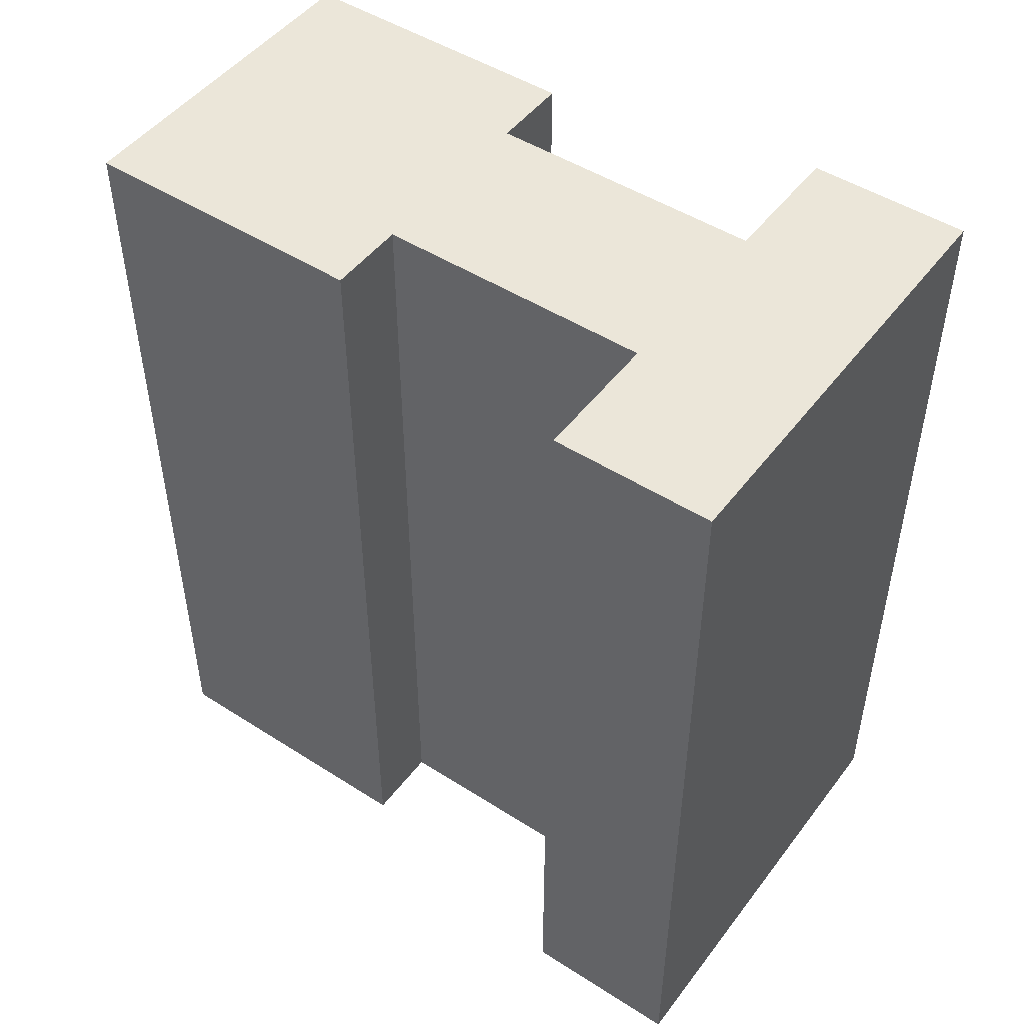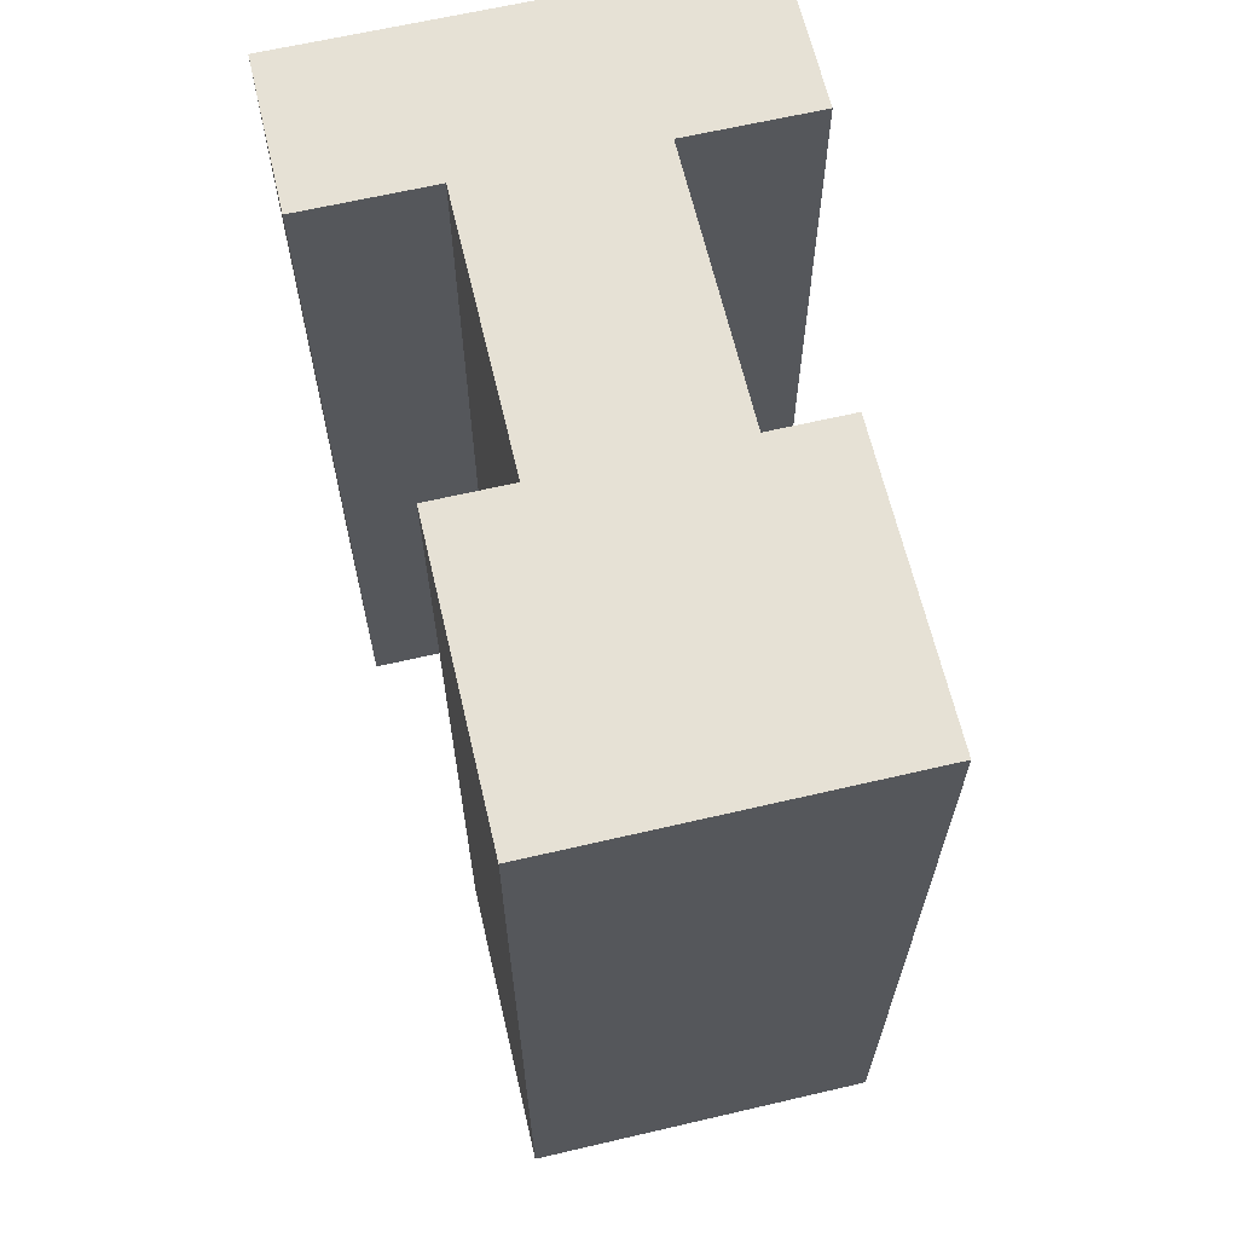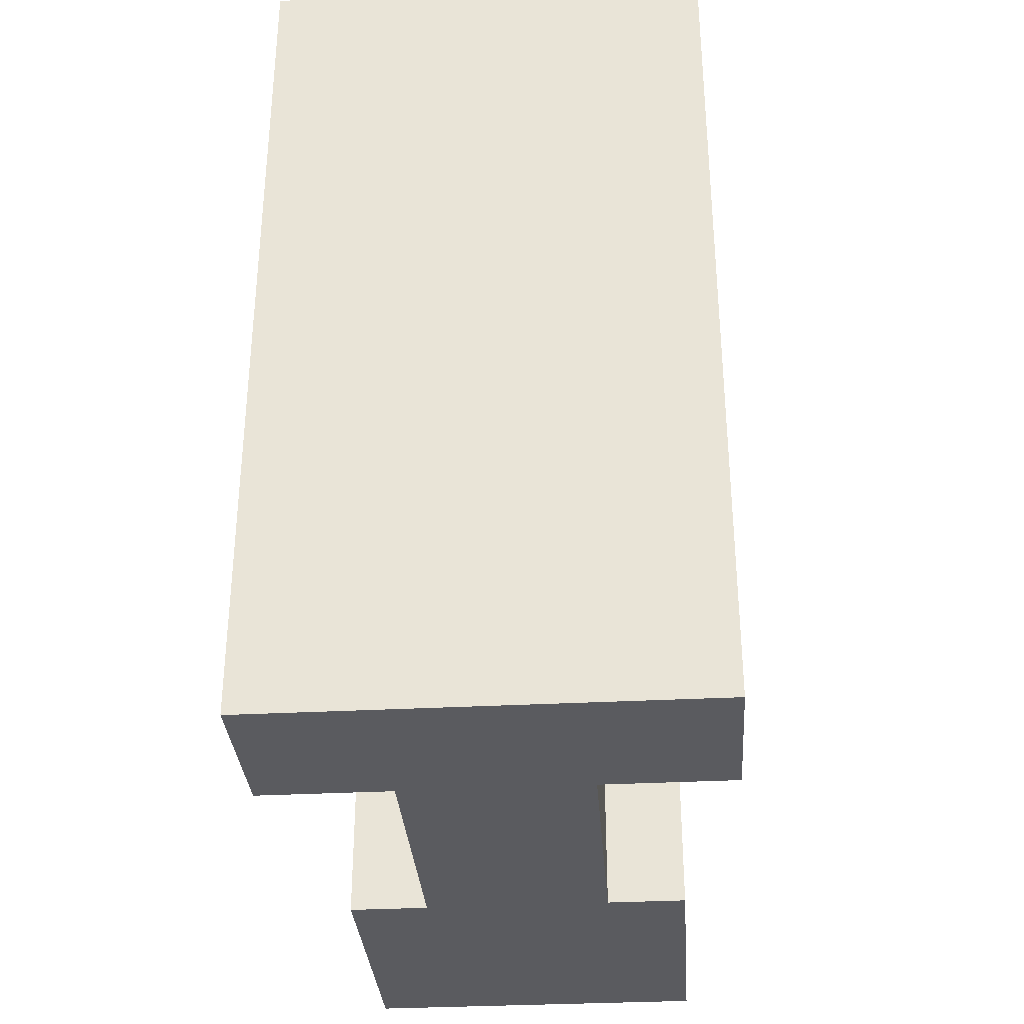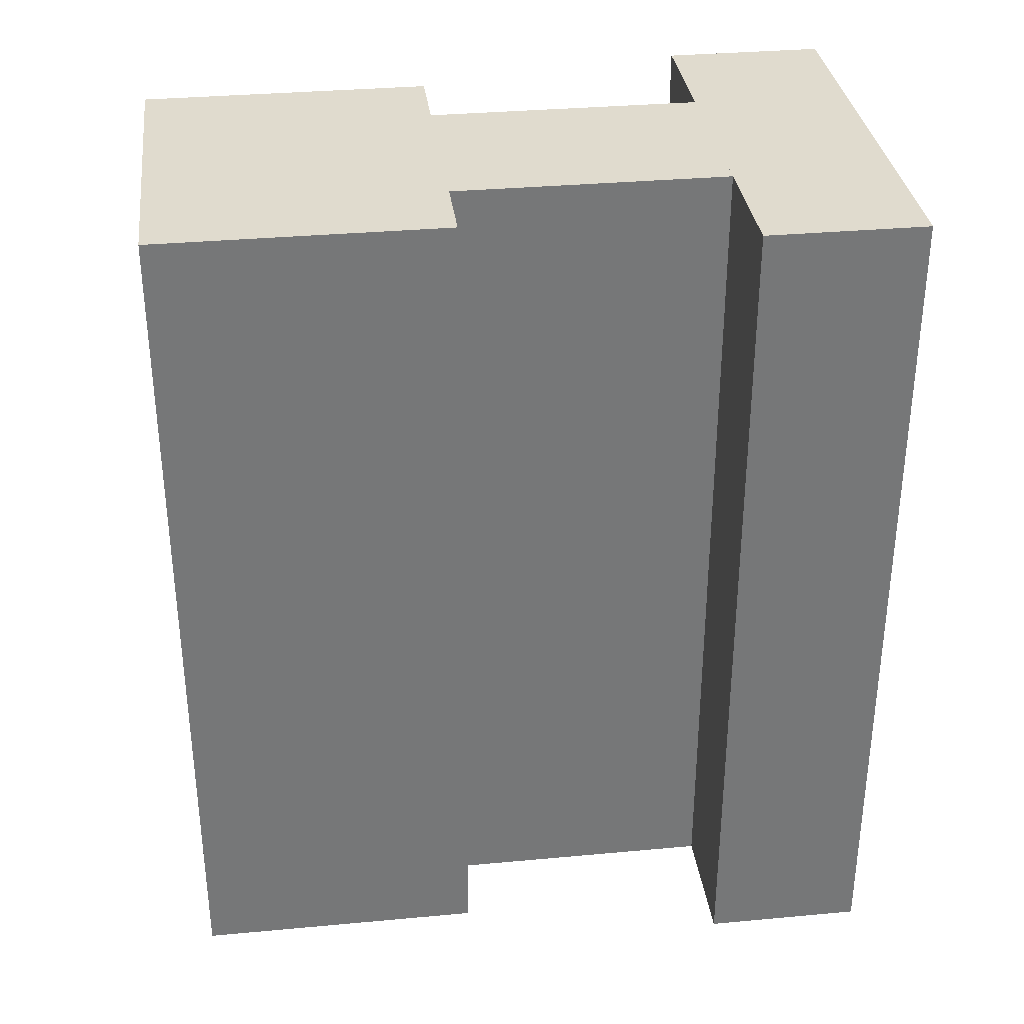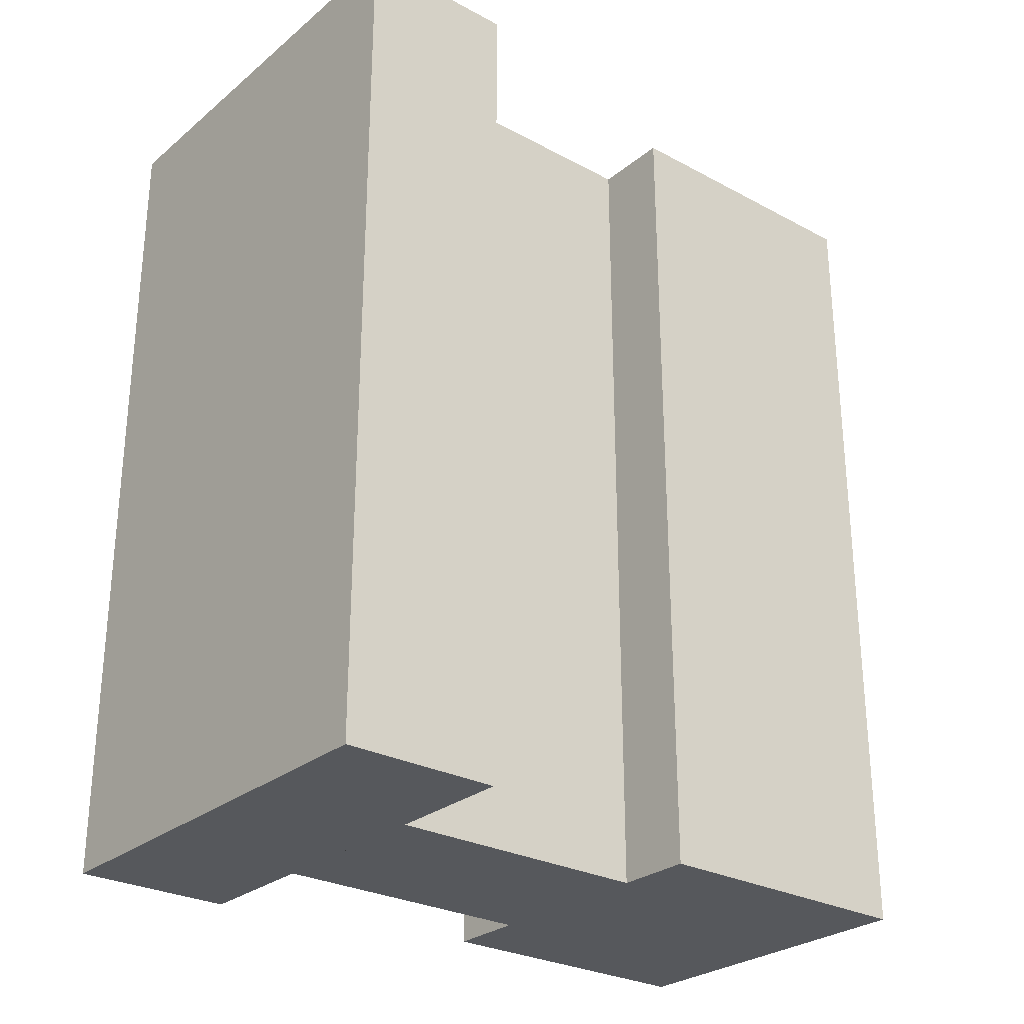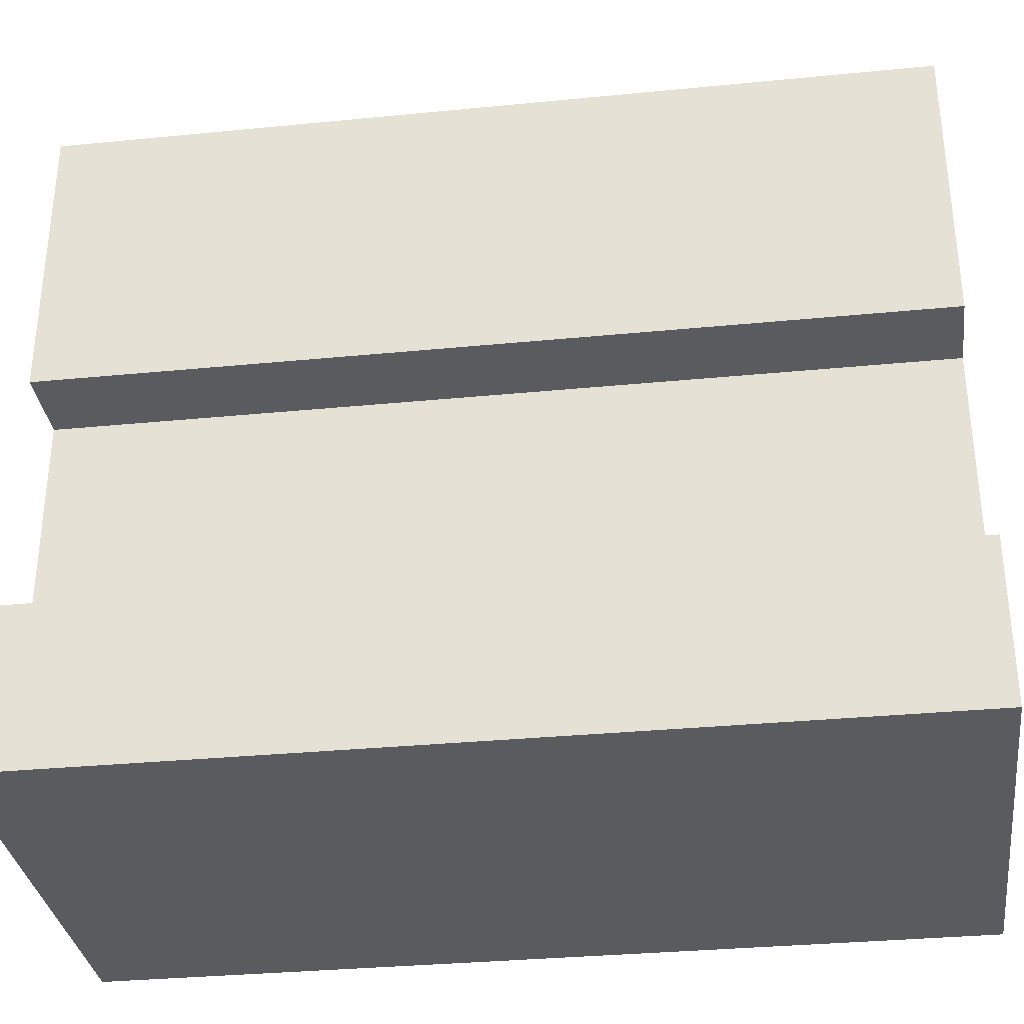
<metadata>
{"format":"obj","ext":"obj","renderer":"f3d","projection":"perspective","resolution":1024,"background":"white","views":[{"elev":48.5,"azim":-54.5,"up":"+Z"},{"elev":64.7,"azim":166.8,"up":"+Z"},{"elev":-33.0,"azim":4.2,"up":"+Z"},{"elev":33.4,"azim":-97.2,"up":"+Z"},{"elev":-27.7,"azim":50.8,"up":"+Z"},{"elev":-33.0,"azim":-82.3,"up":"+Y"}]}
</metadata>
<code>
o Cube
v 0.1745 0.06233 -0.3369
v 0.1745 0.06233 0.3369
v -0.1745 0.06233 0.3369
v -0.1745 0.06233 -0.3369
v 0.1745 -0.06233 -0.3369
v 0.1745 -0.06233 0.3369
v -0.1745 -0.06233 0.3369
v -0.1745 -0.06233 -0.3369
v 0.07223 0.06233 -0.3369
v 0.07223 0.06233 0.3369
v -0.07223 0.06233 -0.3369
v -0.07223 0.06233 0.3369
v 0.07223 0.06233 -0.3369
v 0.07223 0.06233 0.3369
v -0.07223 0.06233 -0.3369
v -0.07223 0.06233 0.3369
v 0.07223 0.2771 -0.3369
v 0.07223 0.2771 0.3369
v -0.07223 0.2771 -0.3369
v -0.07223 0.2771 0.3369
v 0.1335 0.2771 -0.3369
v 0.1335 0.2771 0.3369
v -0.1335 0.2771 -0.3369
v -0.1335 0.2771 0.3369
v 0.1335 0.5042 -0.3369
v 0.1335 0.5042 0.3369
v -0.1335 0.5042 -0.3369
v -0.1335 0.5042 0.3369
f 1 2 10 9
f 5 8 7 6
f 1 5 6 2
f 2 6 7 3
f 3 7 8 4
f 5 1 4 8
f 12 11 15 16
f 3 4 11 12
f 2 3 12 10
f 4 1 9 11
f 15 13 17 19
f 11 9 13 15
f 10 12 16 14
f 9 10 14 13
f 18 20 24 22
f 14 16 20 18
f 13 14 18 17
f 16 15 19 20
f 24 23 27 28
f 17 18 22 21
f 20 19 23 24
f 19 17 21 23
f 25 26 28 27
f 23 21 25 27
f 22 24 28 26
f 21 22 26 25

</code>
